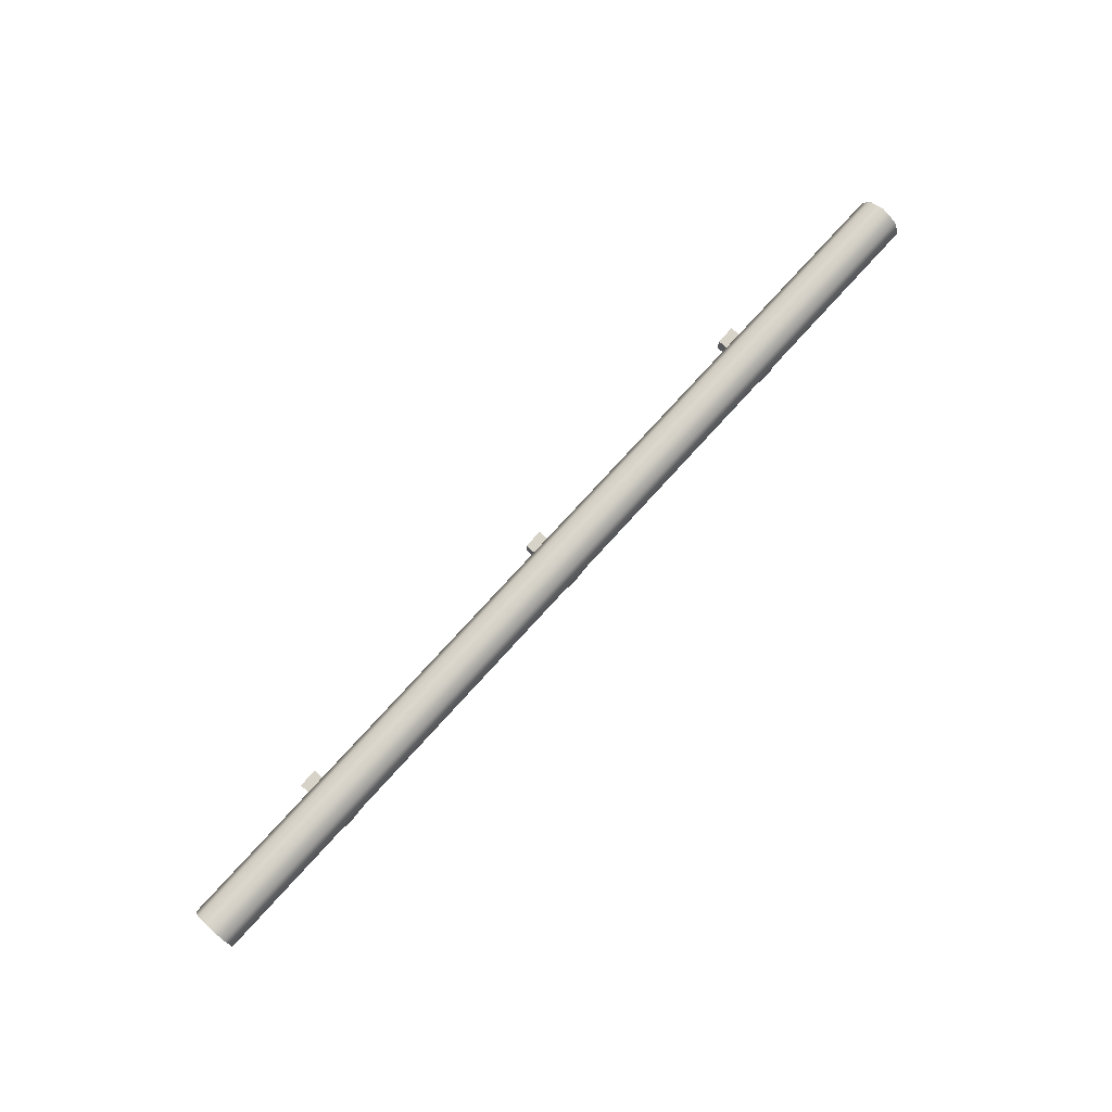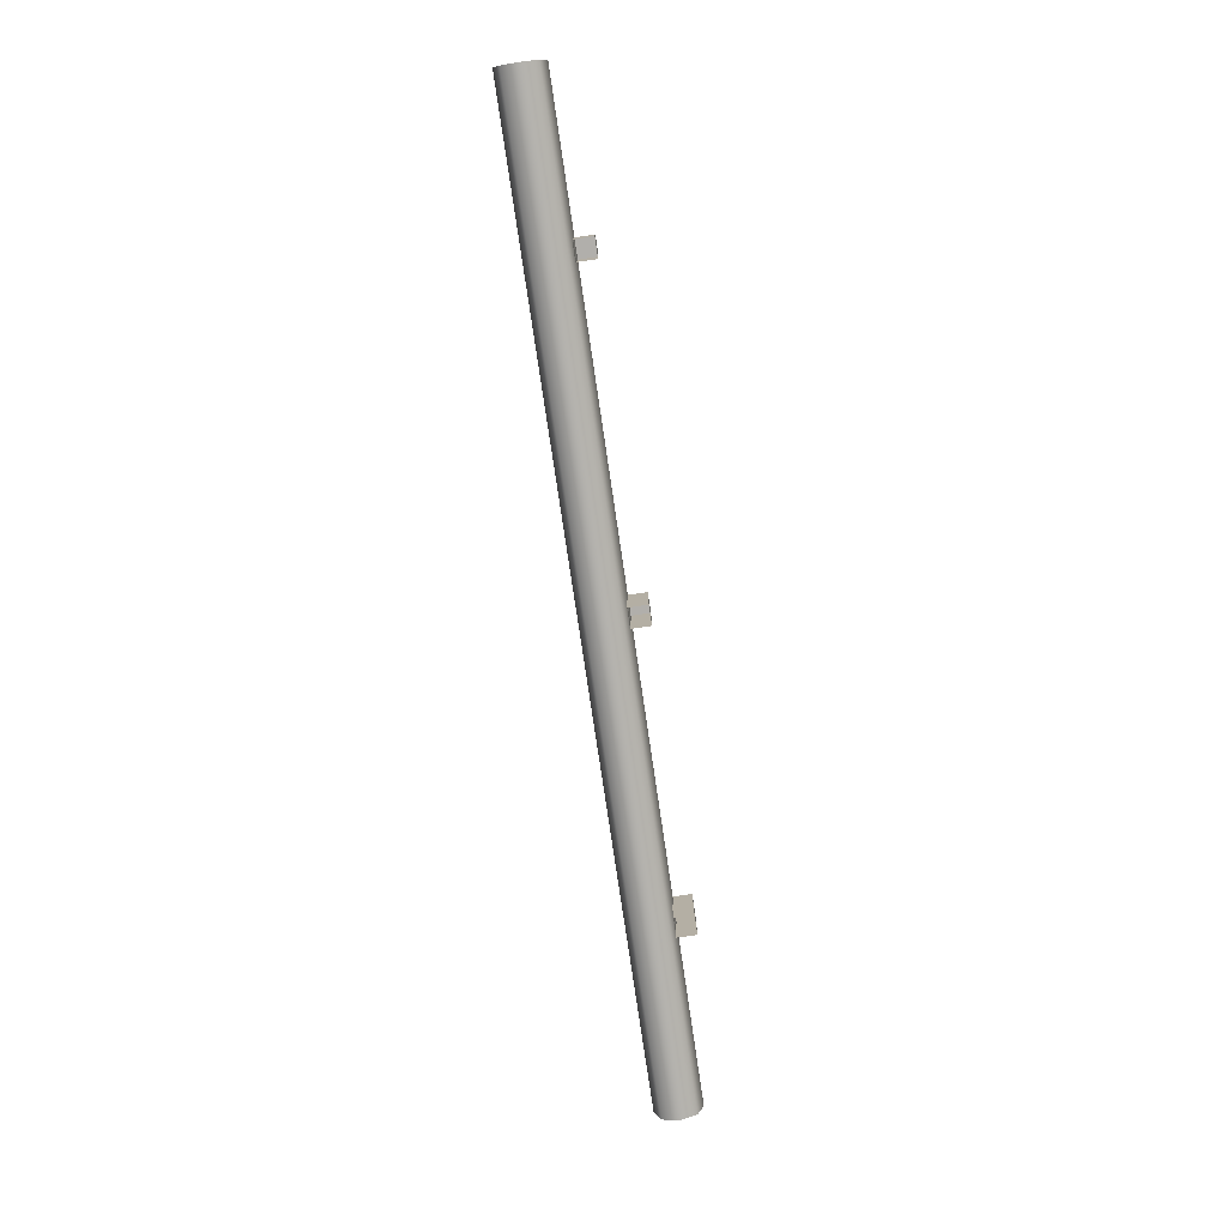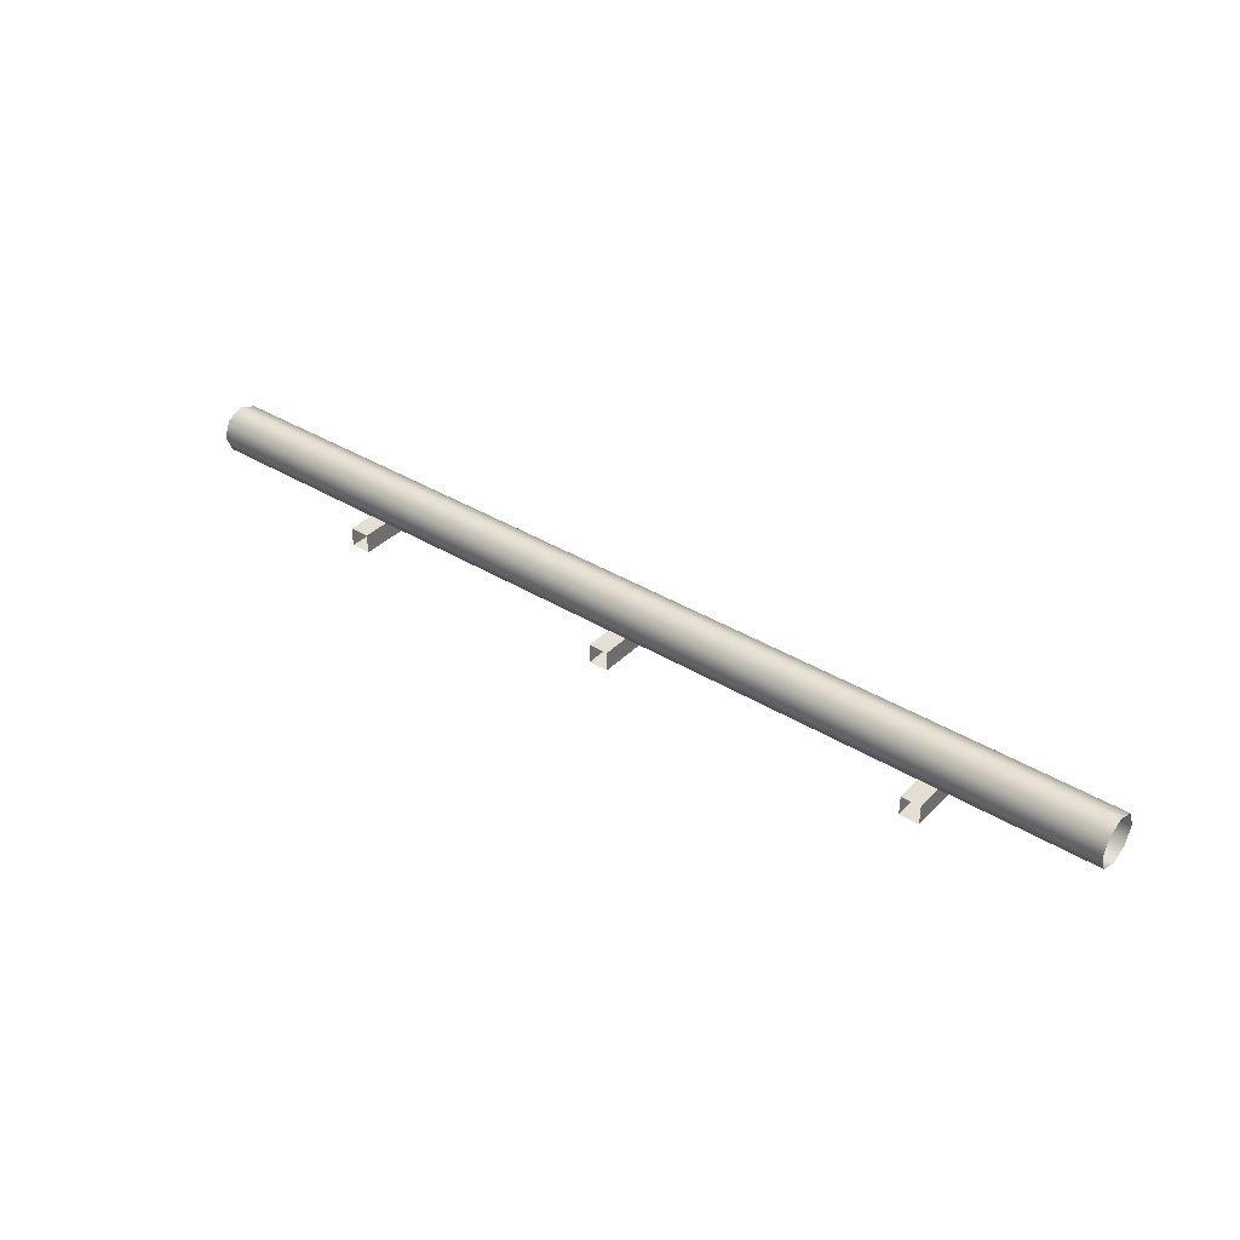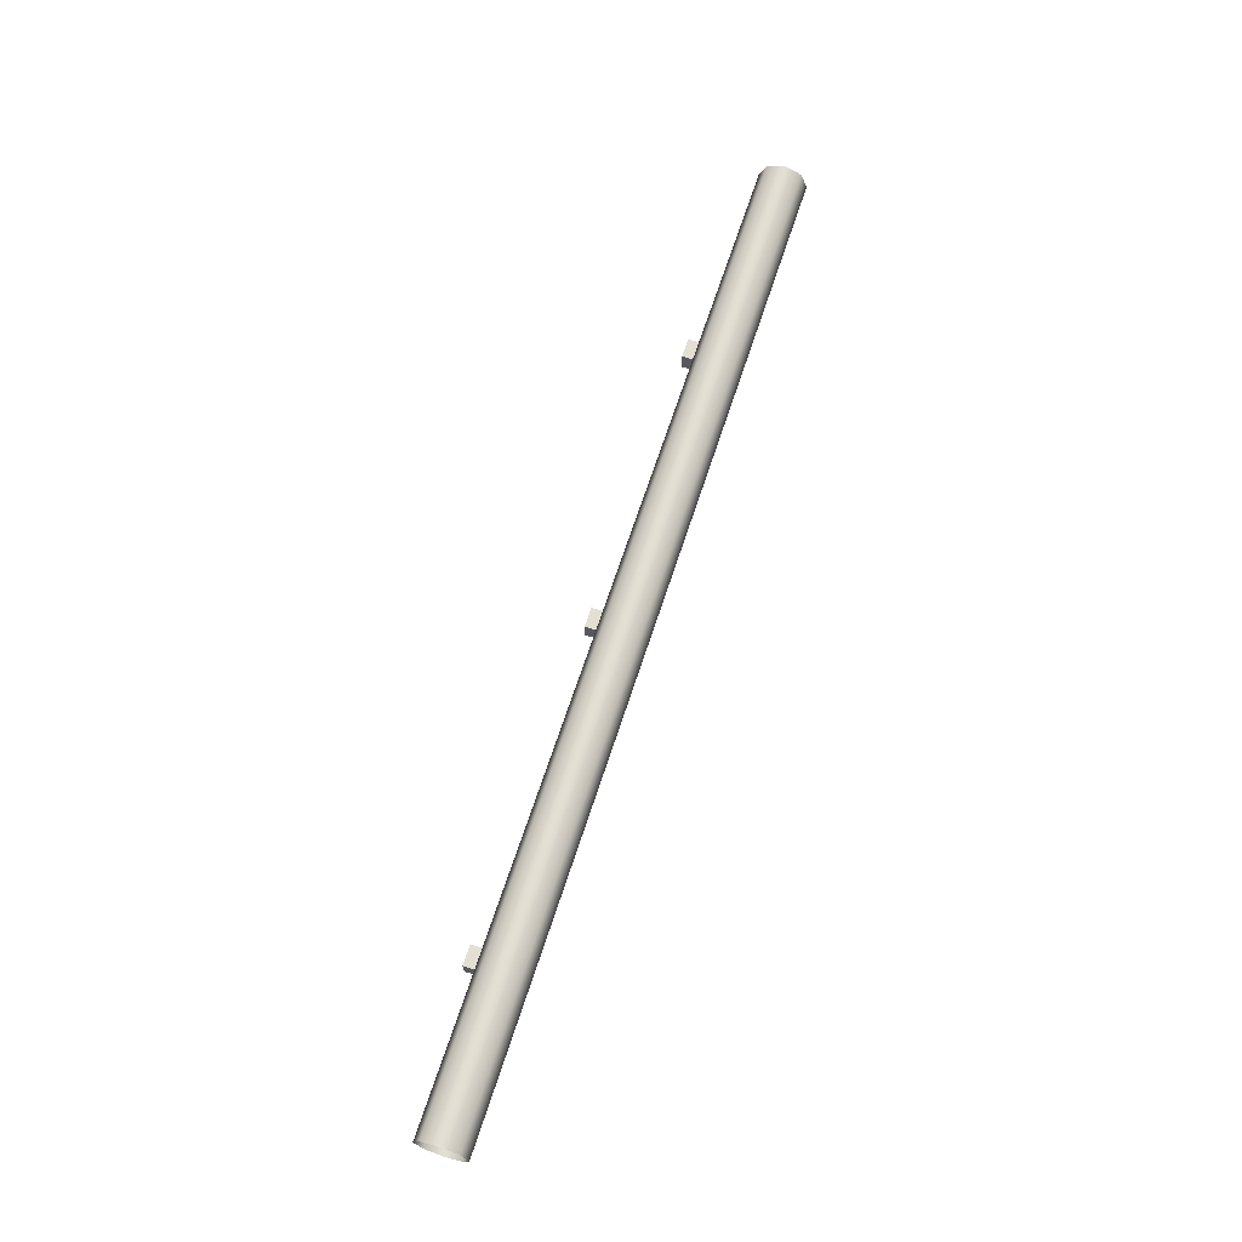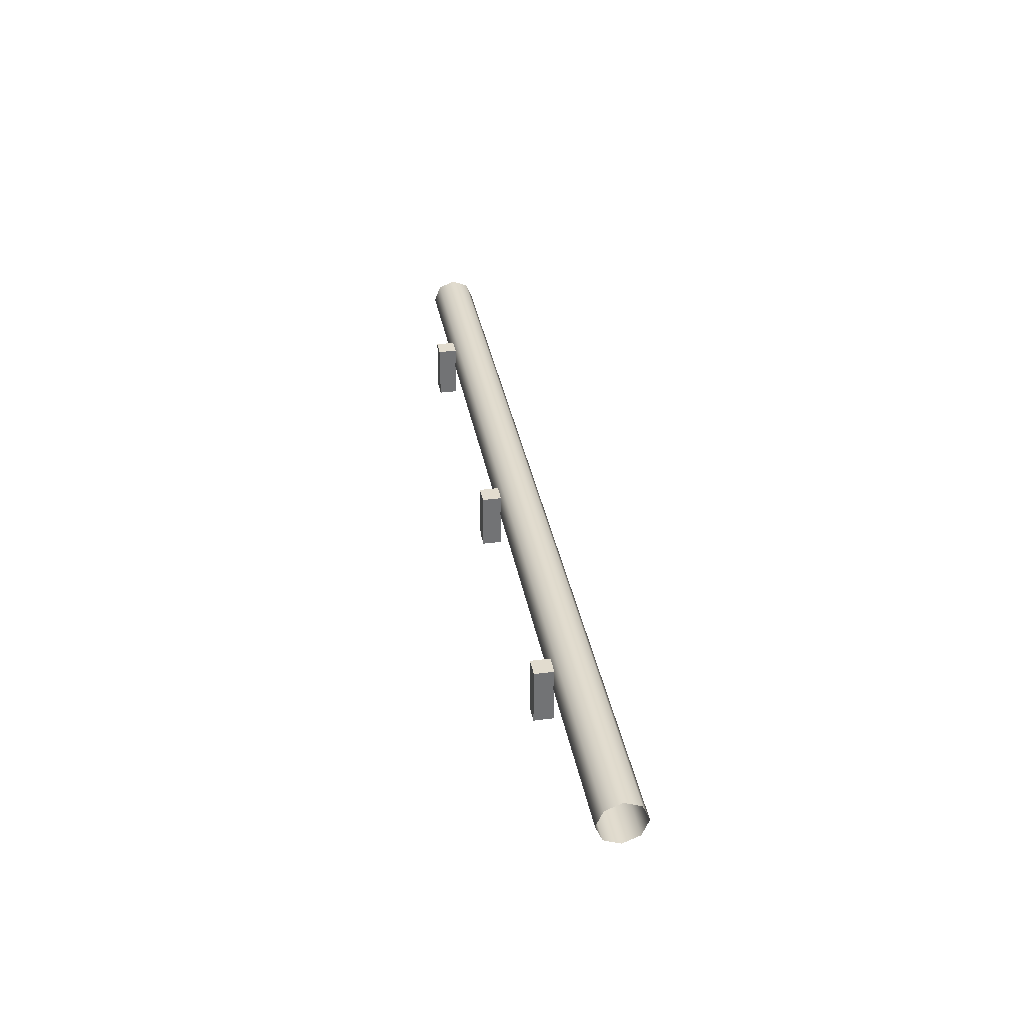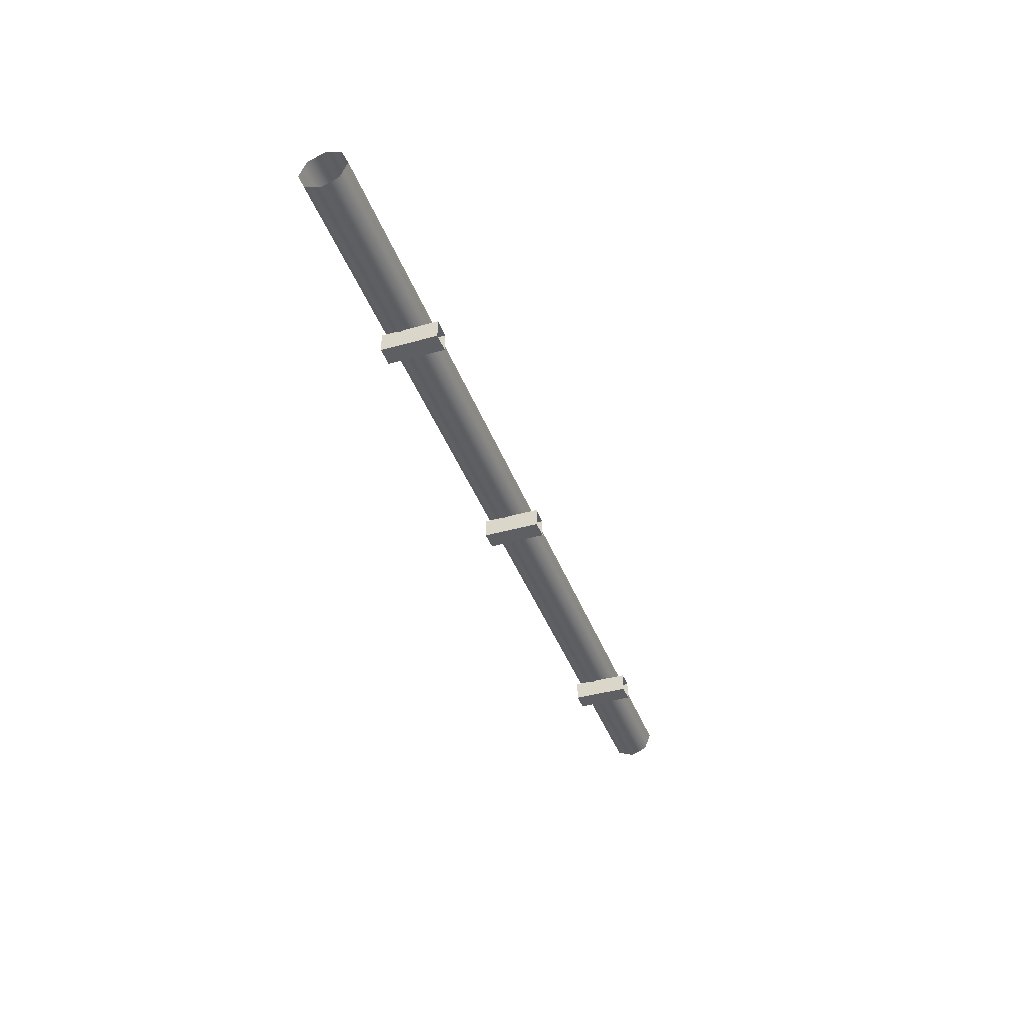
<metadata>
{"format":"obj","ext":"obj","renderer":"f3d","projection":"perspective","resolution":1024,"background":"white","views":[{"elev":77.0,"azim":-47.6,"up":"+Y"},{"elev":-78.3,"azim":-81.6,"up":"+Z"},{"elev":37.2,"azim":-141.7,"up":"+Y"},{"elev":66.9,"azim":-72.0,"up":"+Y"},{"elev":34.6,"azim":79.9,"up":"+Z"},{"elev":-40.2,"azim":109.2,"up":"+Y"}]}
</metadata>
<code>
o Pipe_Horizontal_Cylinder.001
v -2 2.7 0.1258
v 1 2.7 0.1258
v -2 2.648 0.1475
v 1 2.648 0.1475
v -2 2.626 0.2
v 1 2.626 0.2
v -2 2.648 0.2525
v 1 2.648 0.2525
v -2 2.7 0.2742
v 1 2.7 0.2742
v -2 2.752 0.2525
v 1 2.752 0.2525
v -2 2.774 0.2
v 1 2.774 0.2
v -2 2.752 0.1475
v 1 2.752 0.1475
v -1.53 2.57 0.2592
v -1.53 2.63 0.2592
v -1.53 2.57 0.08286
v -1.53 2.63 0.08286
v -1.47 2.57 0.2592
v -1.47 2.63 0.2592
v -1.47 2.57 0.08286
v -1.47 2.63 0.08286
v -0.5301 2.57 0.2592
v -0.5301 2.63 0.2592
v -0.5301 2.57 0.08286
v -0.5301 2.63 0.08286
v -0.4699 2.57 0.2592
v -0.4699 2.63 0.2592
v -0.4699 2.57 0.08286
v -0.4699 2.63 0.08286
v 0.3699 2.57 0.2592
v 0.3699 2.63 0.2592
v 0.3699 2.57 0.08286
v 0.3699 2.63 0.08286
v 0.4301 2.57 0.2592
v 0.4301 2.63 0.2592
v 0.4301 2.57 0.08286
v 0.4301 2.63 0.08286
f 17 18 20 19
f 23 24 22 21
f 21 22 18 17
f 19 23 21 17
f 24 20 18 22
f 25 26 28 27
f 31 32 30 29
f 29 30 26 25
f 27 31 29 25
f 32 28 26 30
f 33 34 36 35
f 39 40 38 37
f 37 38 34 33
f 35 39 37 33
f 40 36 34 38
f 1 2 4 3
f 3 4 6 5
f 5 6 8 7
f 7 8 10 9
f 9 10 12 11
f 11 12 14 13
f 13 14 16 15
f 15 16 2 1

</code>
